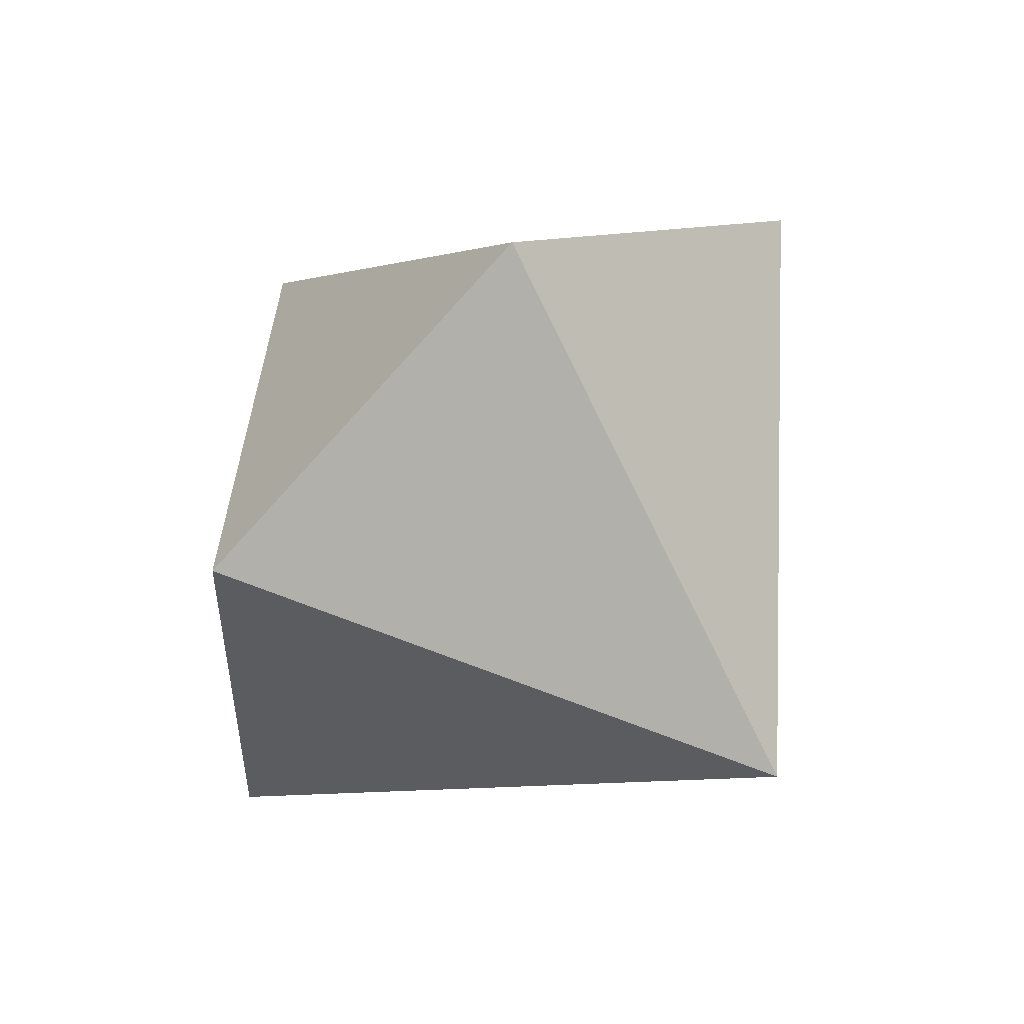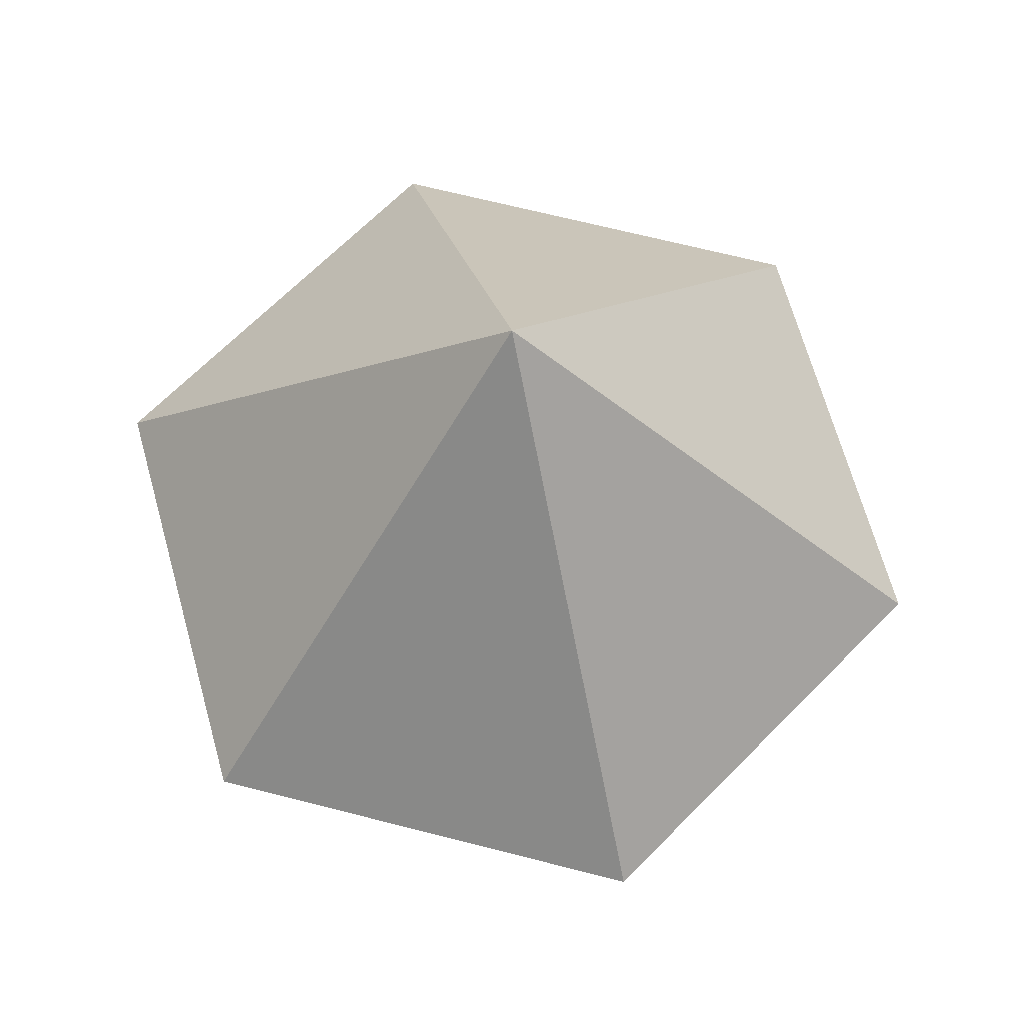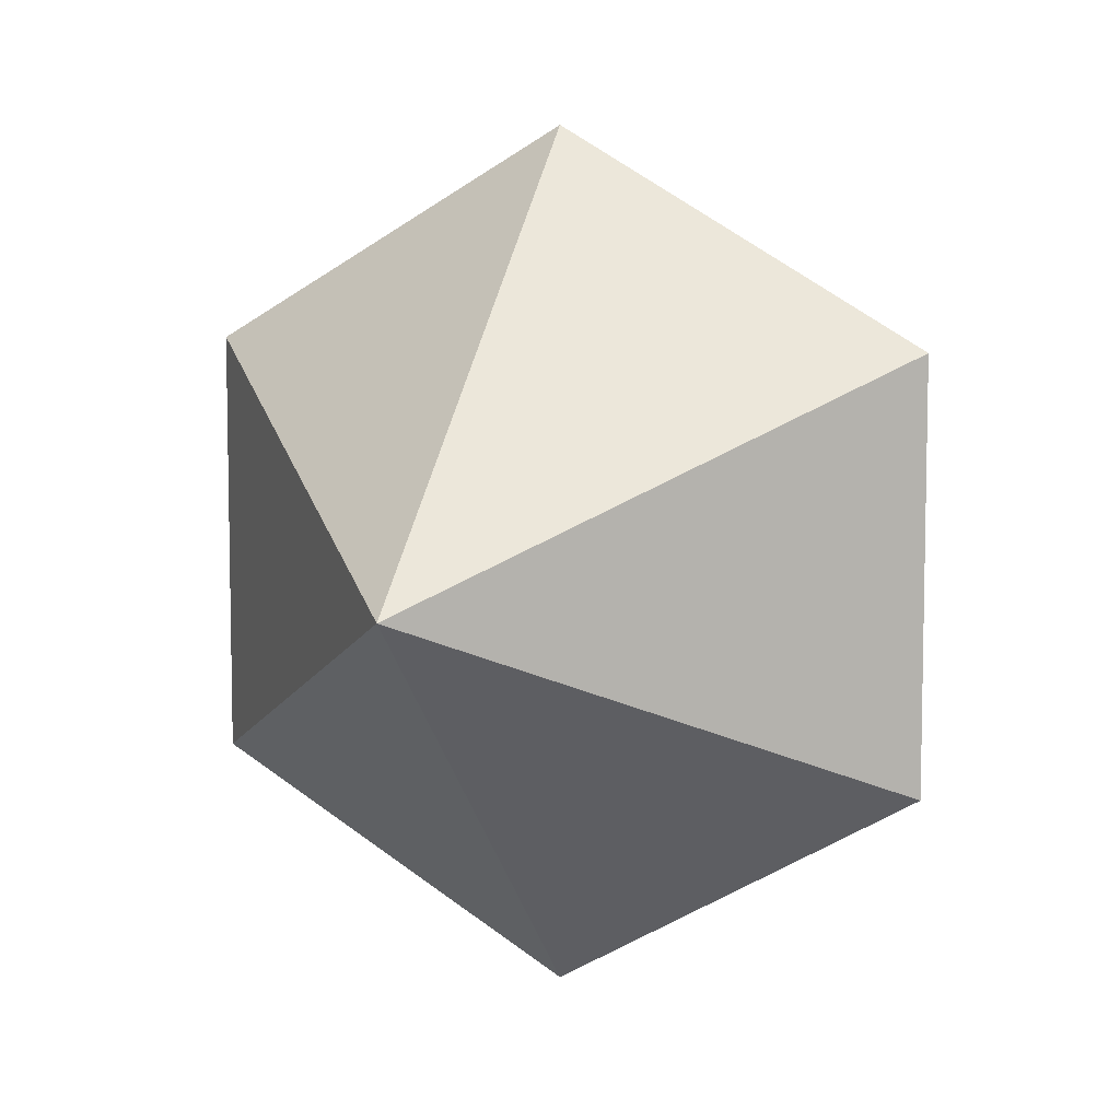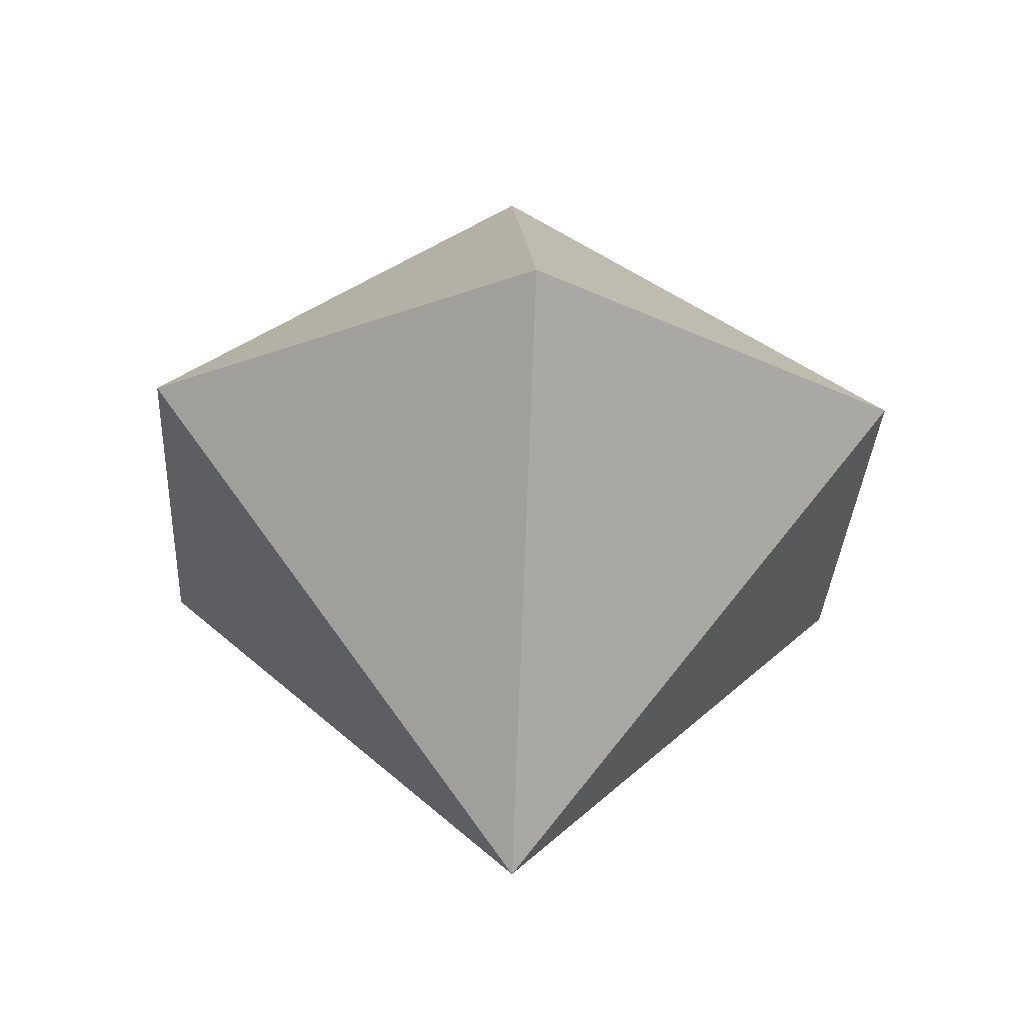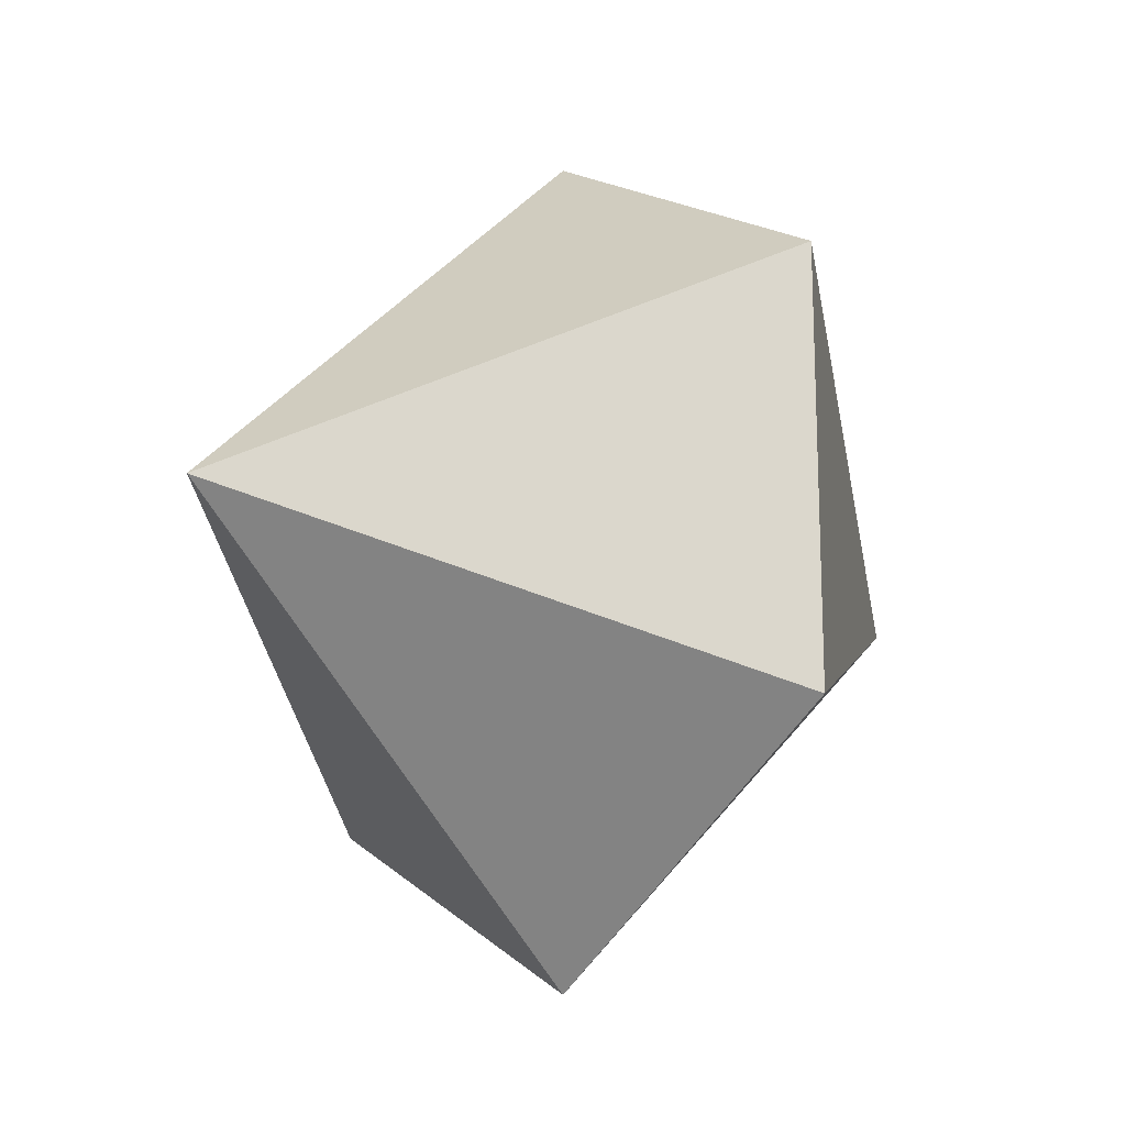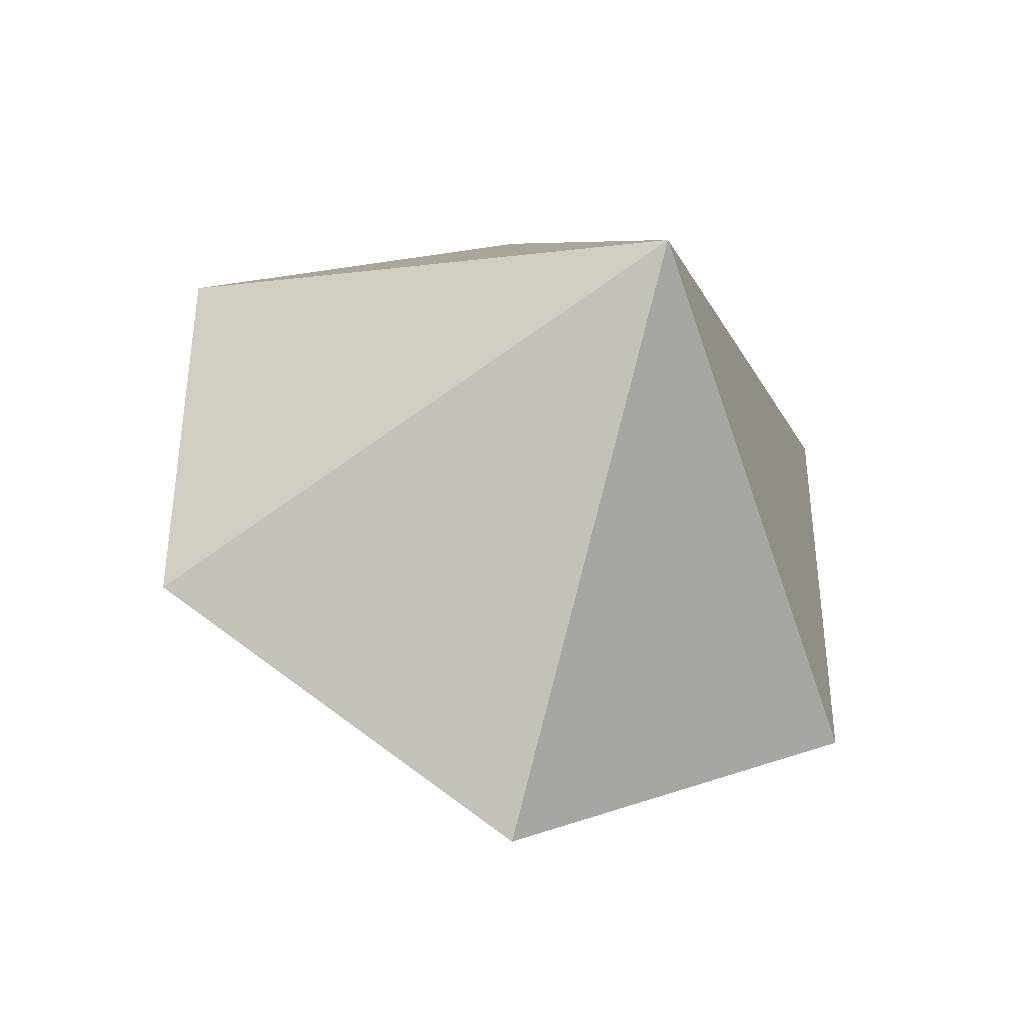
<metadata>
{"format":"obj","ext":"obj","renderer":"f3d","projection":"perspective","resolution":1024,"background":"white","views":[{"elev":53.1,"azim":141.3,"up":"+Z"},{"elev":66.7,"azim":44.5,"up":"+Y"},{"elev":7.8,"azim":-158.6,"up":"+Z"},{"elev":-32.4,"azim":-3.1,"up":"+Y"},{"elev":-18.0,"azim":52.3,"up":"+Z"},{"elev":-41.2,"azim":159.3,"up":"+Z"}]}
</metadata>
<code>
o Plane
v -0 1 0
v 0.866 0 -0.5
v -0 0 -1
v -0.866 0 -0.5
v -0.866 0 0.5
v -0 0 1
v 0.866 0 0.5
v -0 -1 0
f 1 7 2
f 1 2 3
f 1 3 4
f 1 4 5
f 1 5 6
f 1 6 7
f 2 7 8
f 2 8 3
f 3 8 4
f 4 8 5
f 5 8 6
f 6 8 7

</code>
